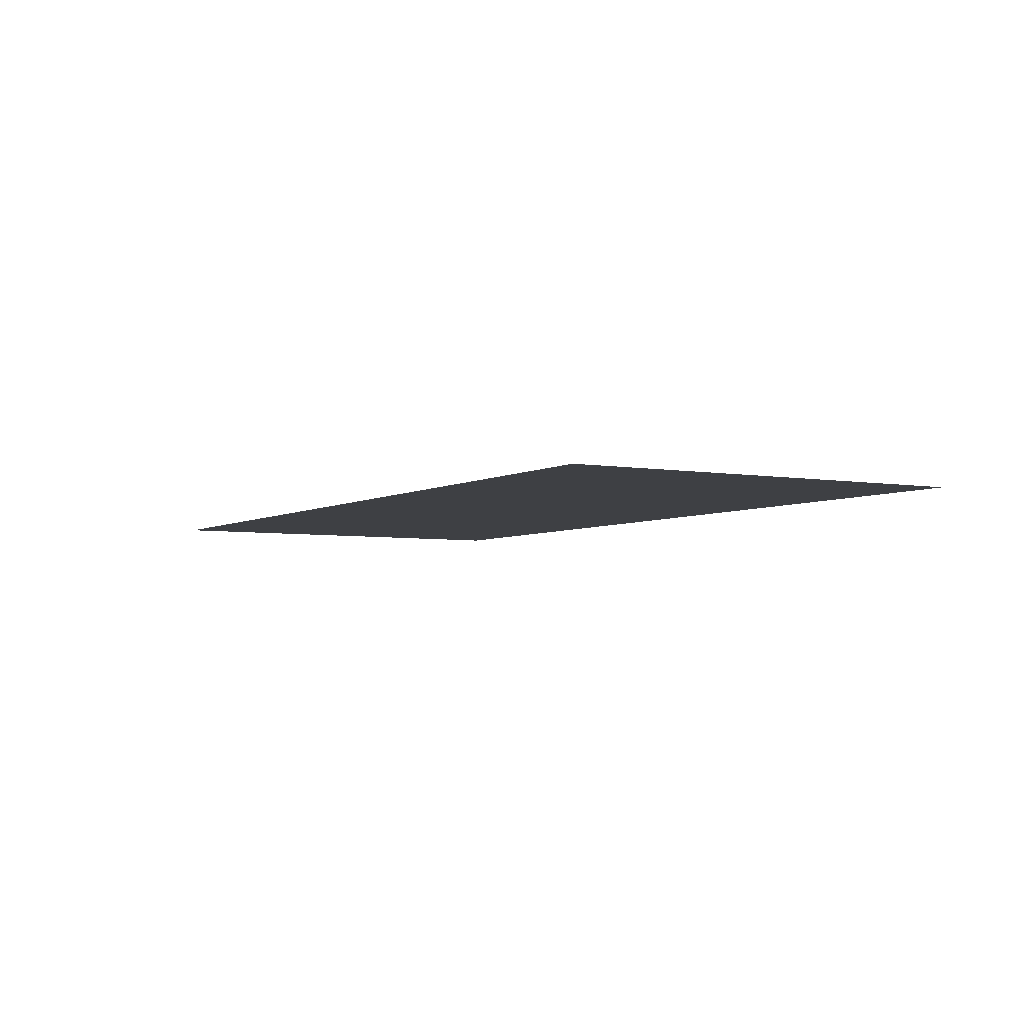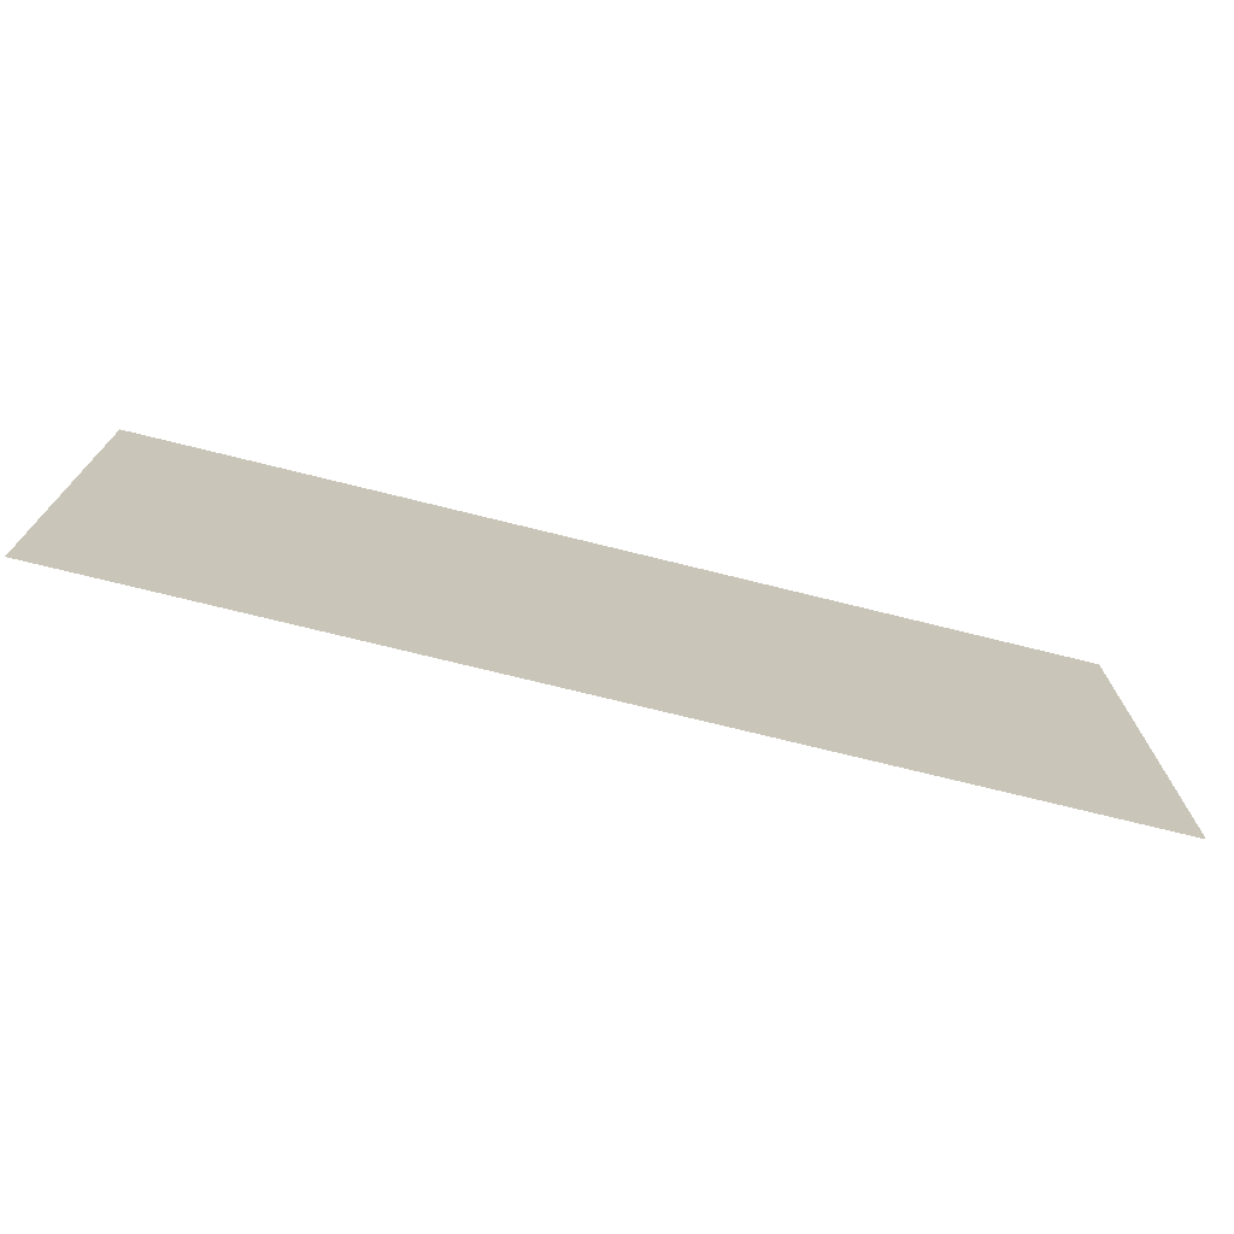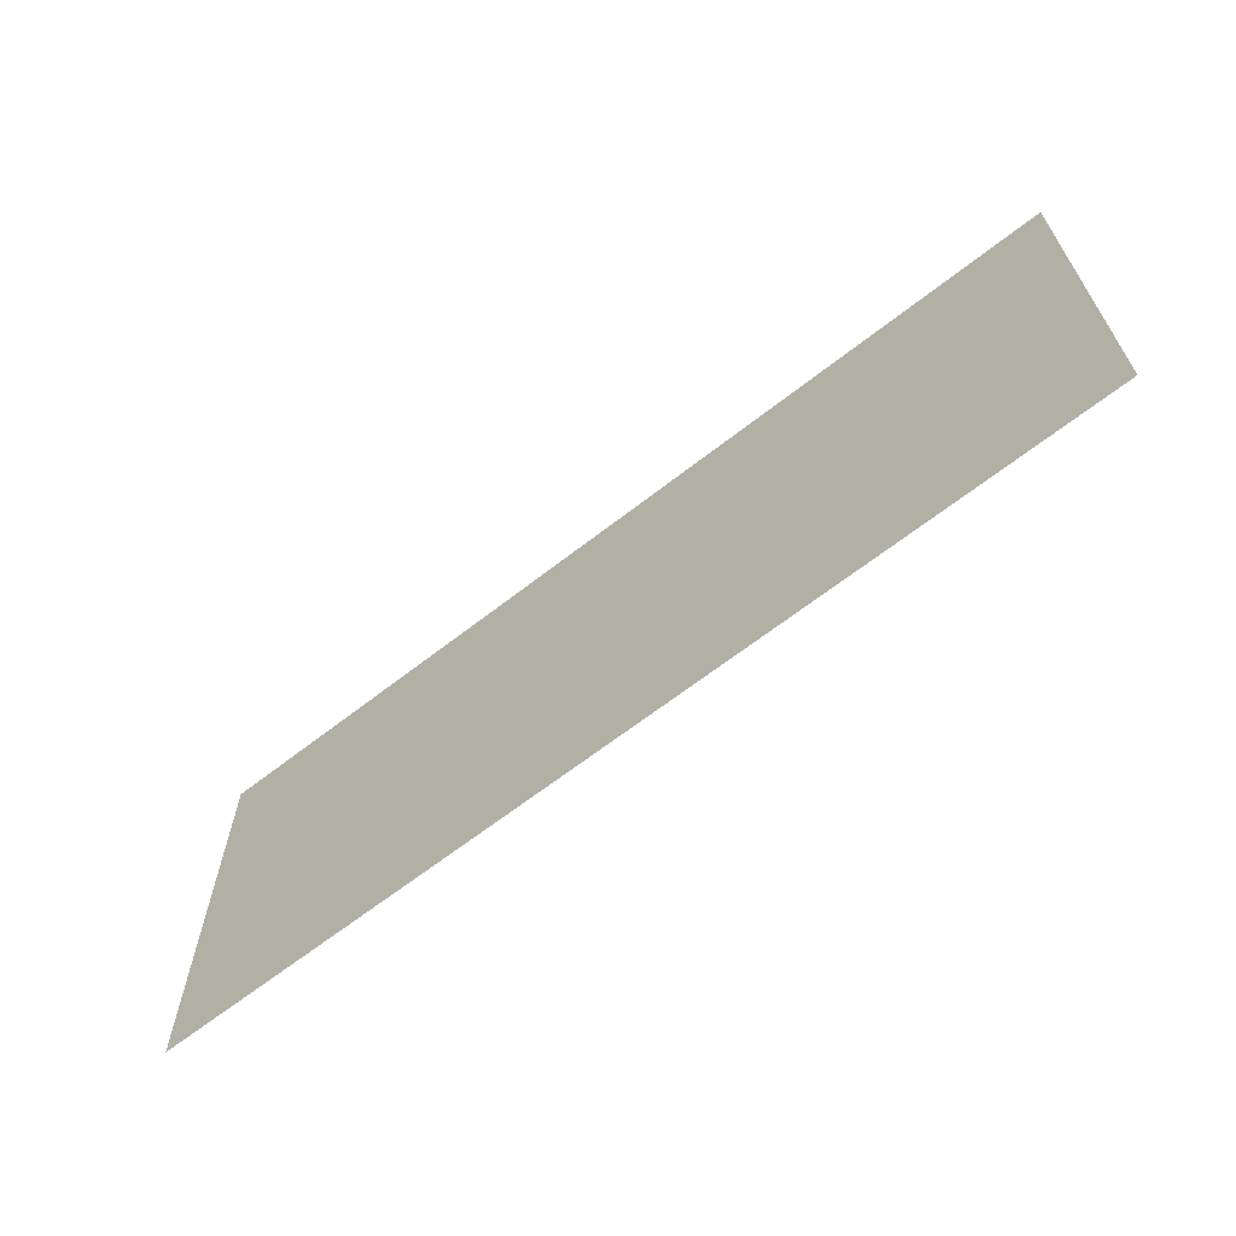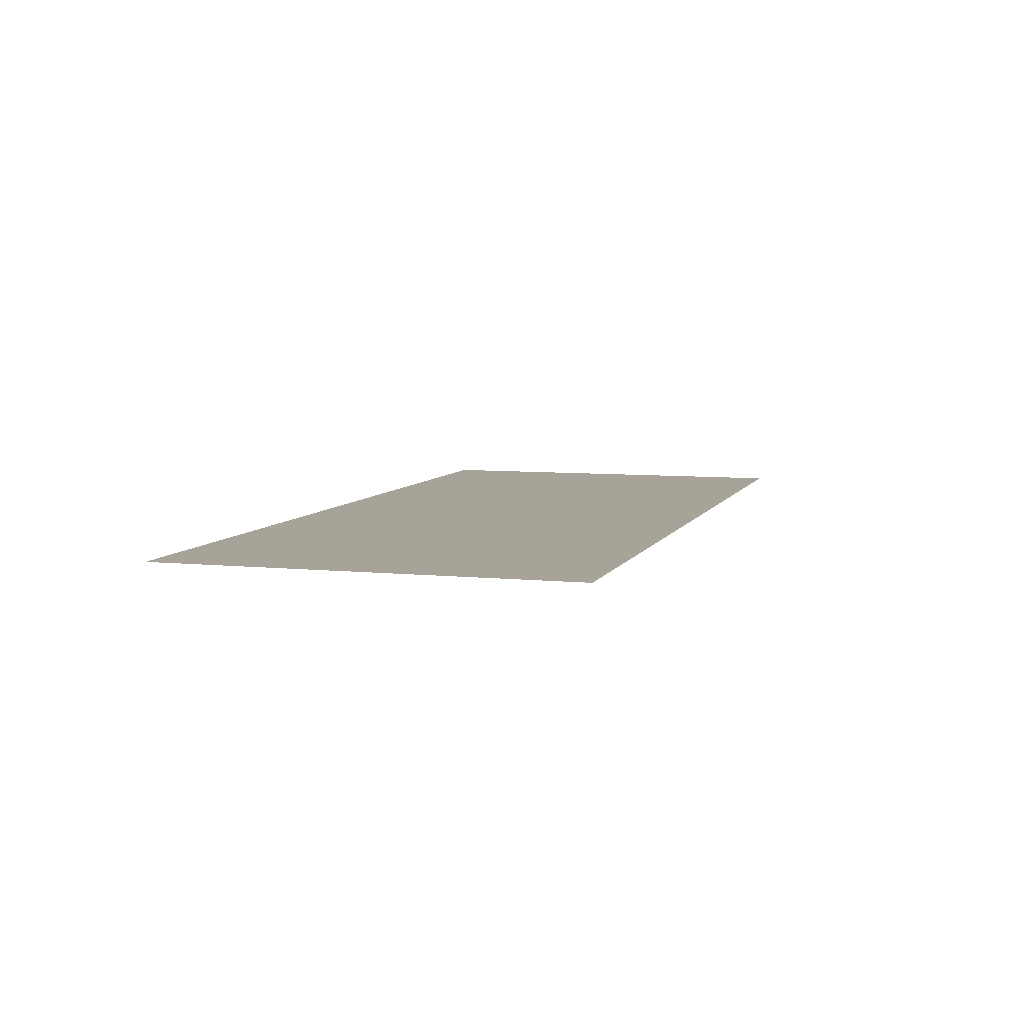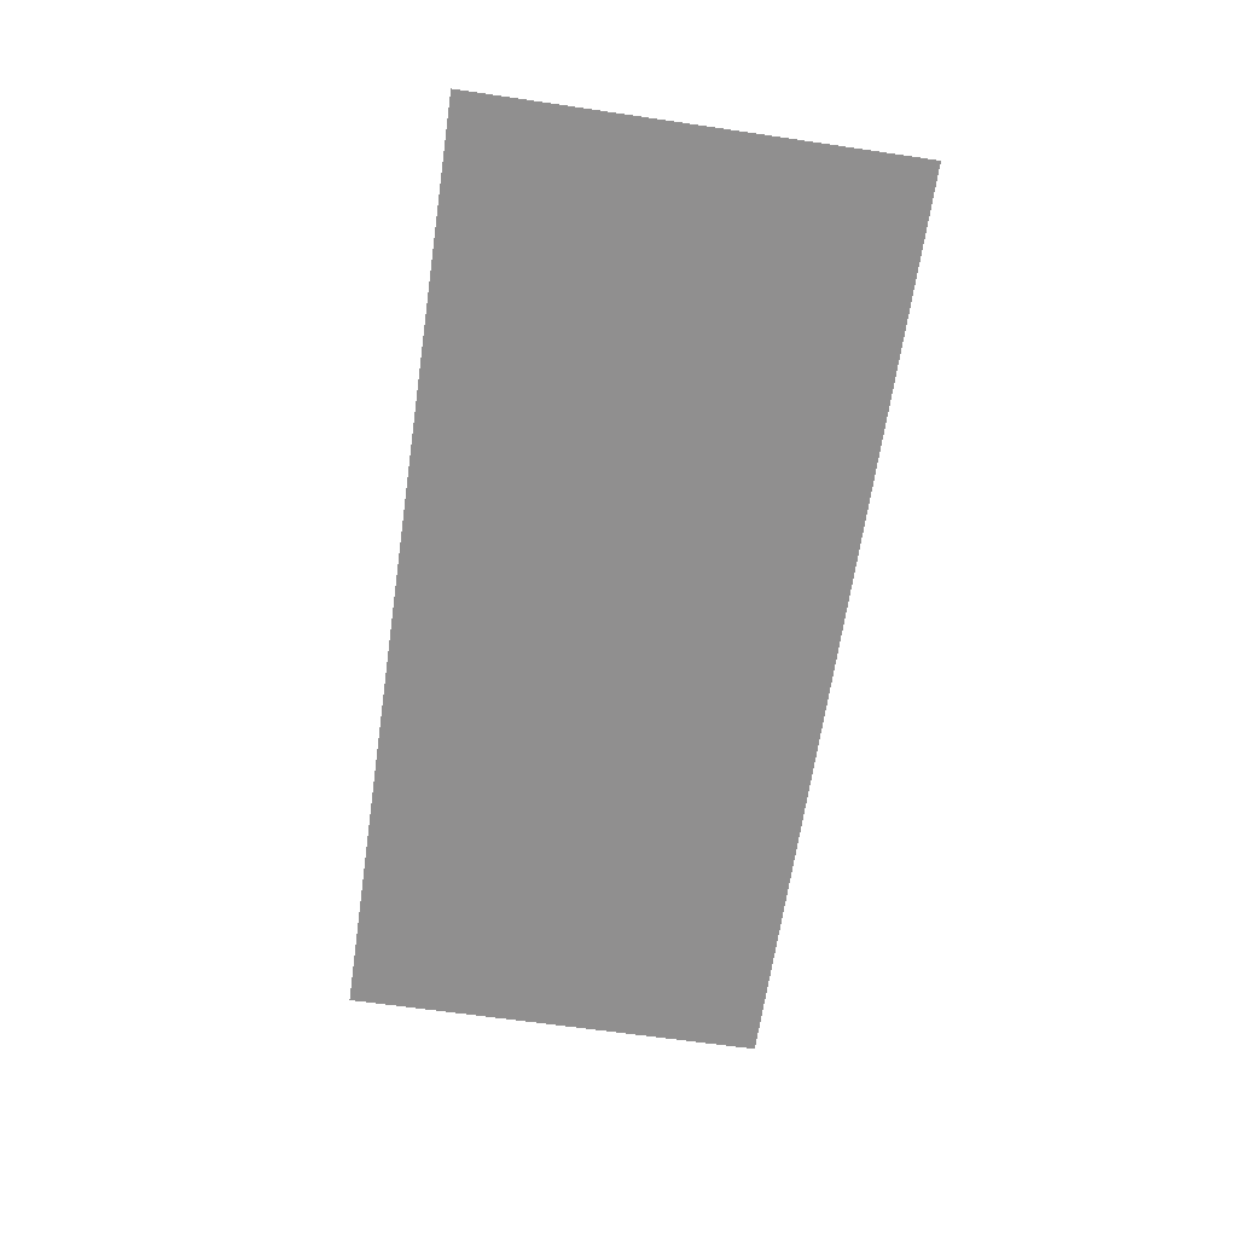
<metadata>
{"format":"obj","ext":"obj","renderer":"f3d","projection":"perspective","resolution":1024,"background":"white","views":[{"elev":-4.6,"azim":-120.1,"up":"+Y"},{"elev":-72.6,"azim":166.0,"up":"+Z"},{"elev":-64.7,"azim":38.3,"up":"+Z"},{"elev":6.8,"azim":-73.3,"up":"+Y"},{"elev":-65.4,"azim":81.7,"up":"+Y"}]}
</metadata>
<code>
v -0.4 -0.0125 -0.00064
v -0.22 -0.0125 -0.00064
v -0.22 -0.0125 0.3614
v -0.4 -0.0125 0.3614
v 0.4 -0.0125 -0.00064
v 0.4 -0.0125 0.3614
v 0.285 -0.0125 0.3614
v 0.285 -0.0125 -0.00064
v 0.2 -0.0125 -0.00064
v 0.2 -0.0125 0.3614
v -0.22 -0.0125 0.3614
v -0.22 -0.0125 -0.00064
v 0.2 -0.0125 -0.00064
v 0.285 -0.0125 -0.00064
v 0.285 -0.0125 0.3614
v 0.2 -0.0125 0.3614
g mesh7289238
f 1 2 3
f 3 4 1
f 5 6 7
f 7 8 5
f 9 10 11
f 11 12 9
f 13 14 15
f 15 16 13

</code>
